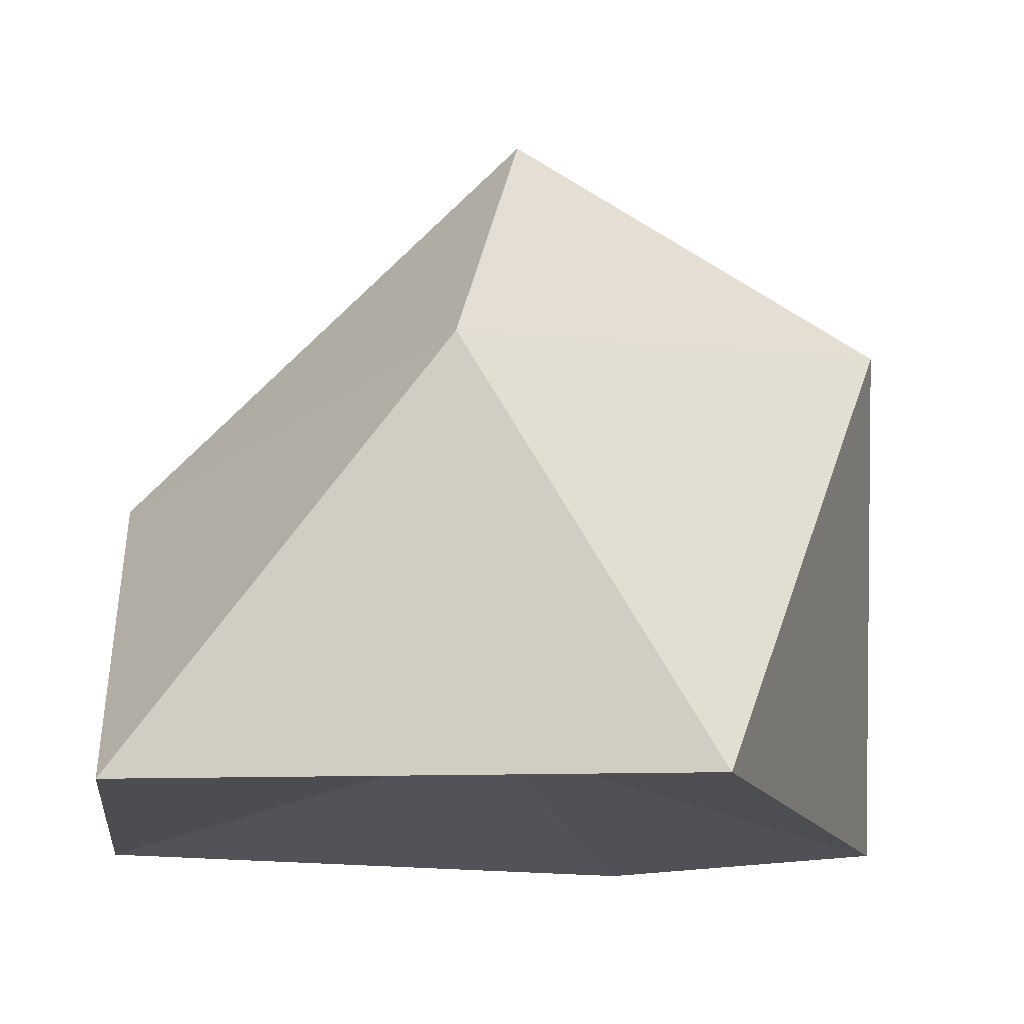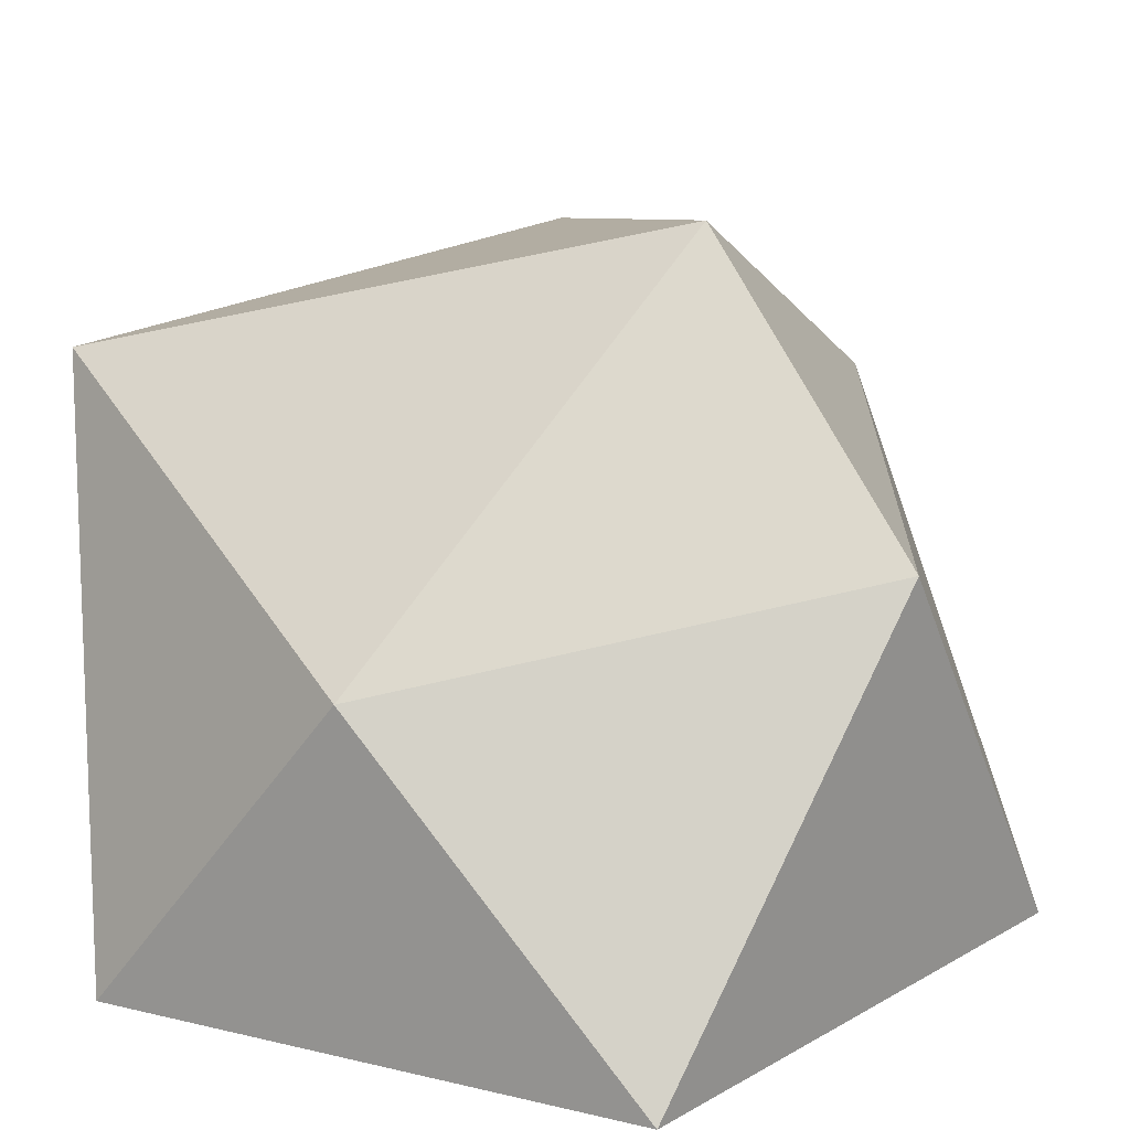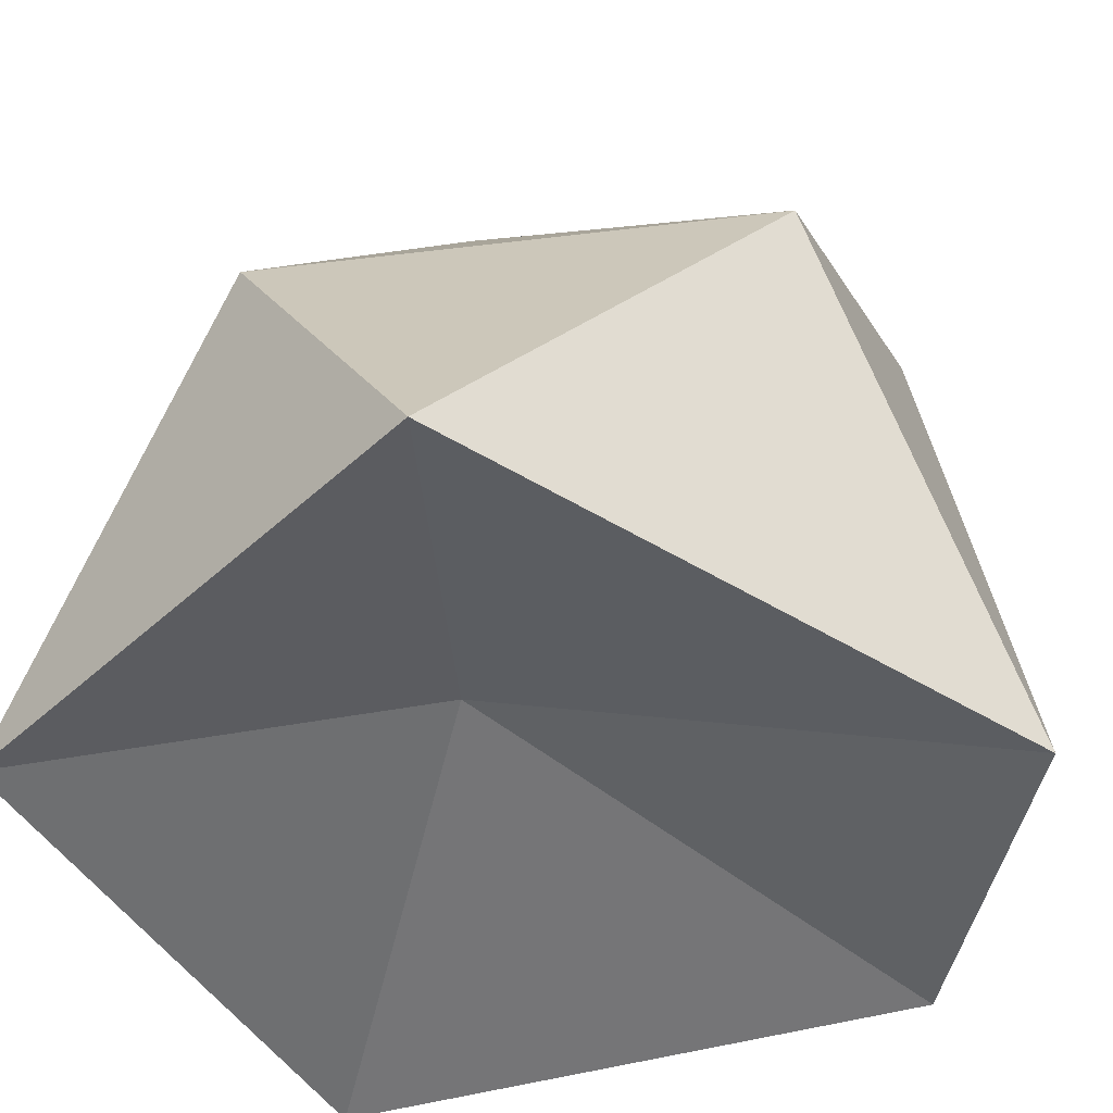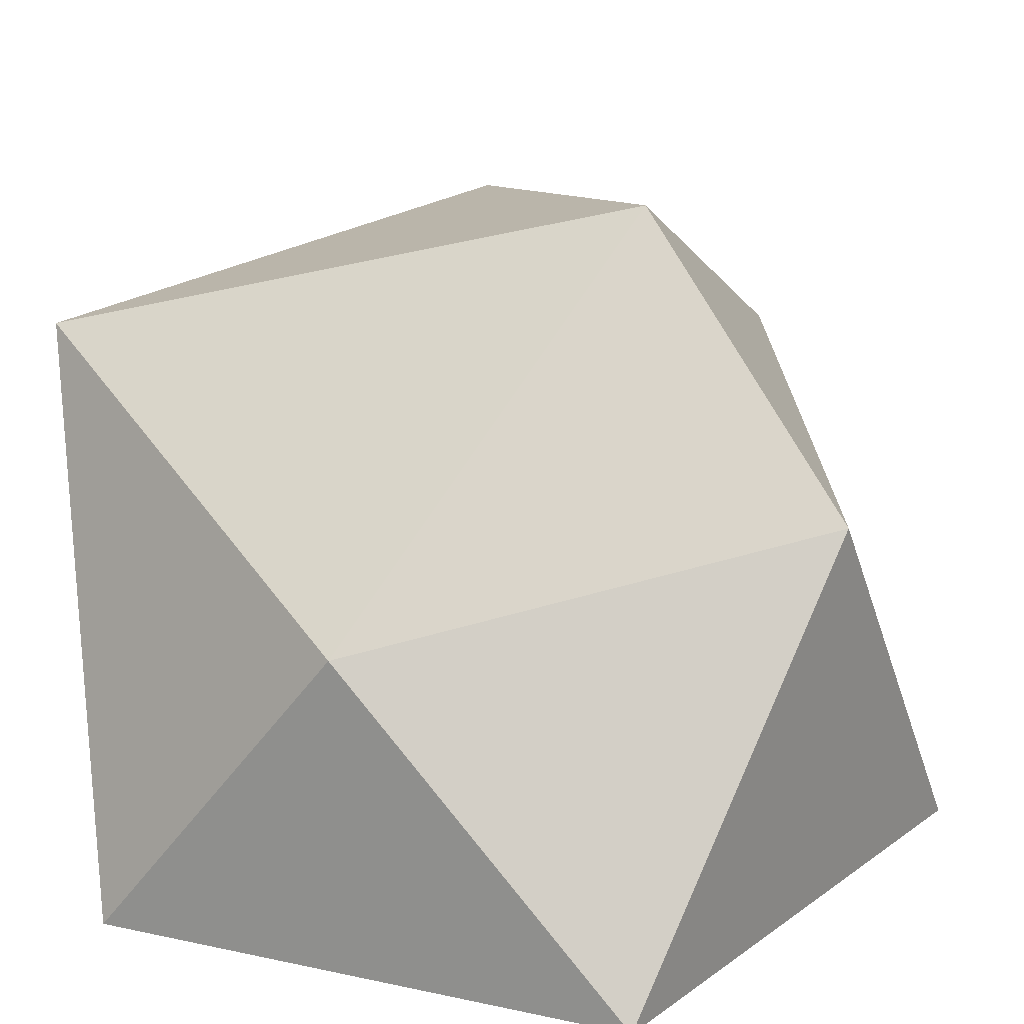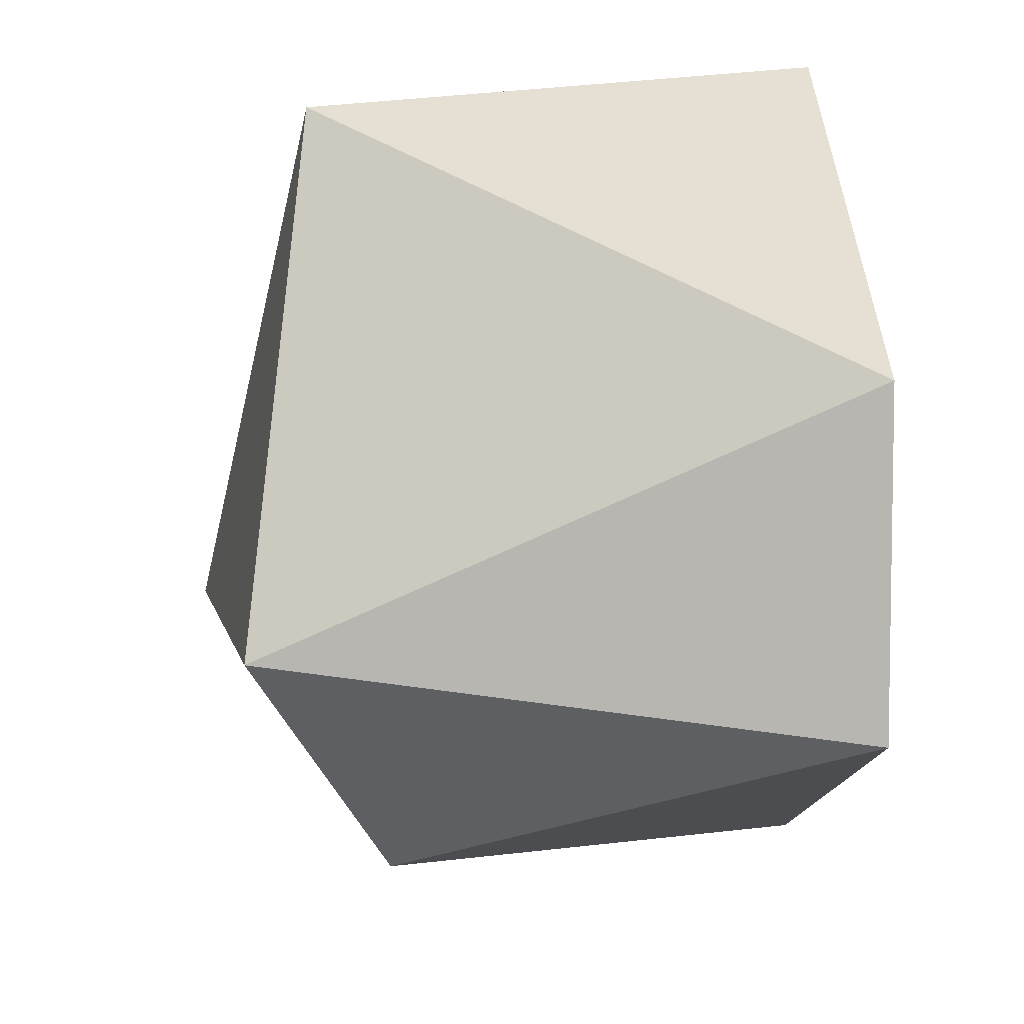
<metadata>
{"format":"obj","ext":"obj","renderer":"f3d","projection":"perspective","resolution":1024,"background":"white","views":[{"elev":-12.5,"azim":173.2,"up":"+Y"},{"elev":18.2,"azim":118.0,"up":"+Y"},{"elev":-47.1,"azim":-148.2,"up":"+Y"},{"elev":21.0,"azim":114.1,"up":"+Y"},{"elev":51.8,"azim":-91.6,"up":"+Z"}]}
</metadata>
<code>
o Icosphere.002
v 0.03086 0.01648 -0.1557
v 0.7236 -0.1322 0.5257
v -0.3451 -0.1474 0.77
v -0.7912 -0.1376 0.311
v -0.29 -0.1014 -0.7808
v 0.7236 -0.09681 -0.5257
v 0.2764 0.864 0.8506
v -0.6128 0.9851 0.3507
v -0.6845 0.7495 -0.2382
v 0.147 0.6432 -0.6933
v 0.701 0.4798 0.04907
v -0.01128 1.141 -0.2393
f 1 2 3
f 2 1 6
f 1 3 4
f 1 4 5
f 1 5 6
f 2 6 11
f 3 2 7
f 4 3 8
f 5 4 9
f 6 5 10
f 2 11 7
f 3 7 8
f 4 8 9
f 5 9 10
f 6 10 11
f 7 11 12
f 8 7 12
f 9 8 12
f 10 9 12
f 11 10 12

</code>
